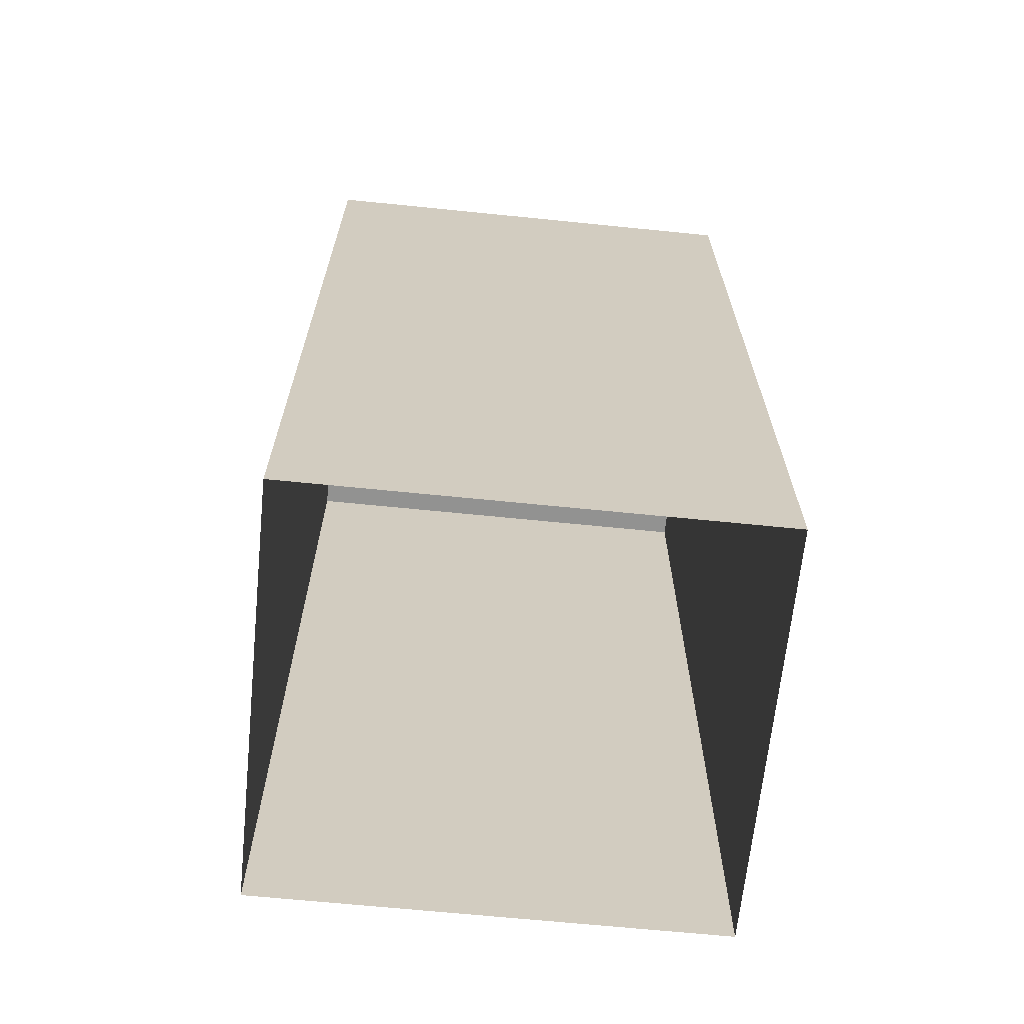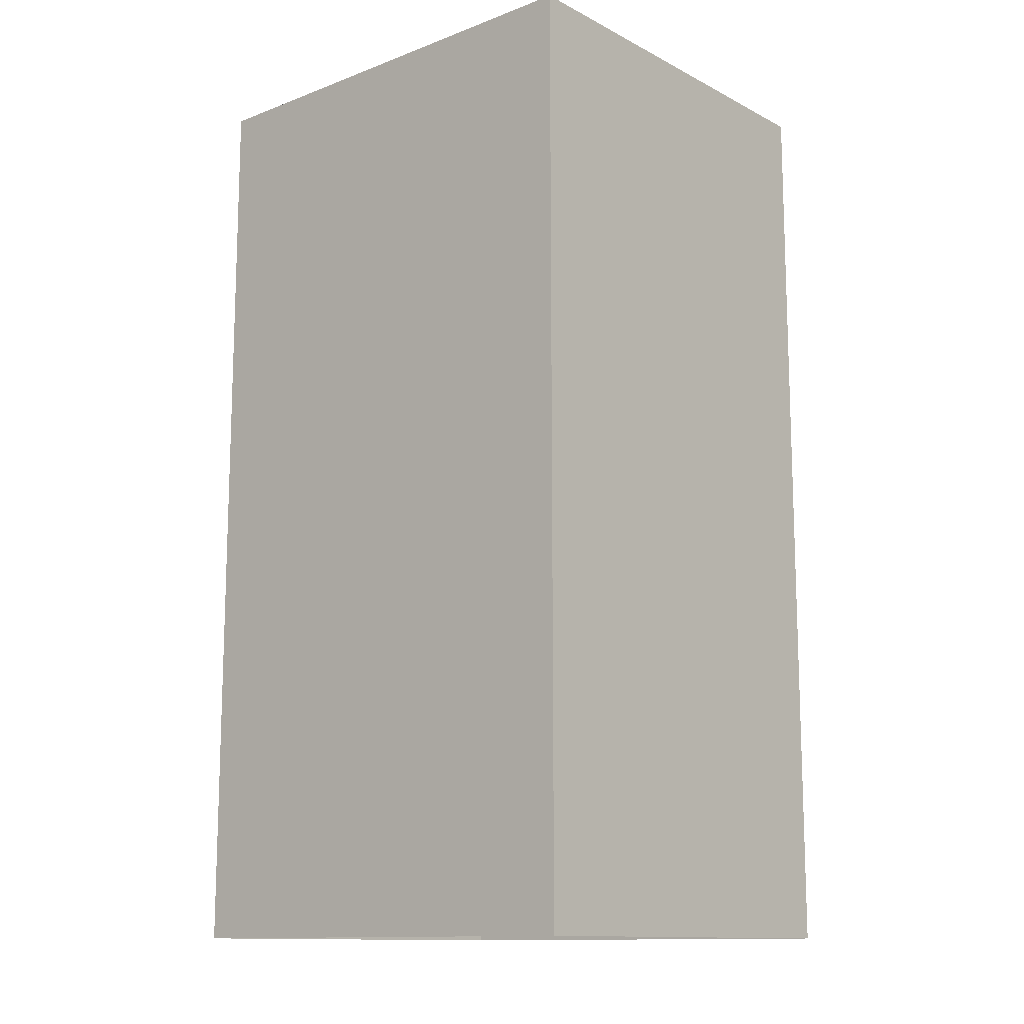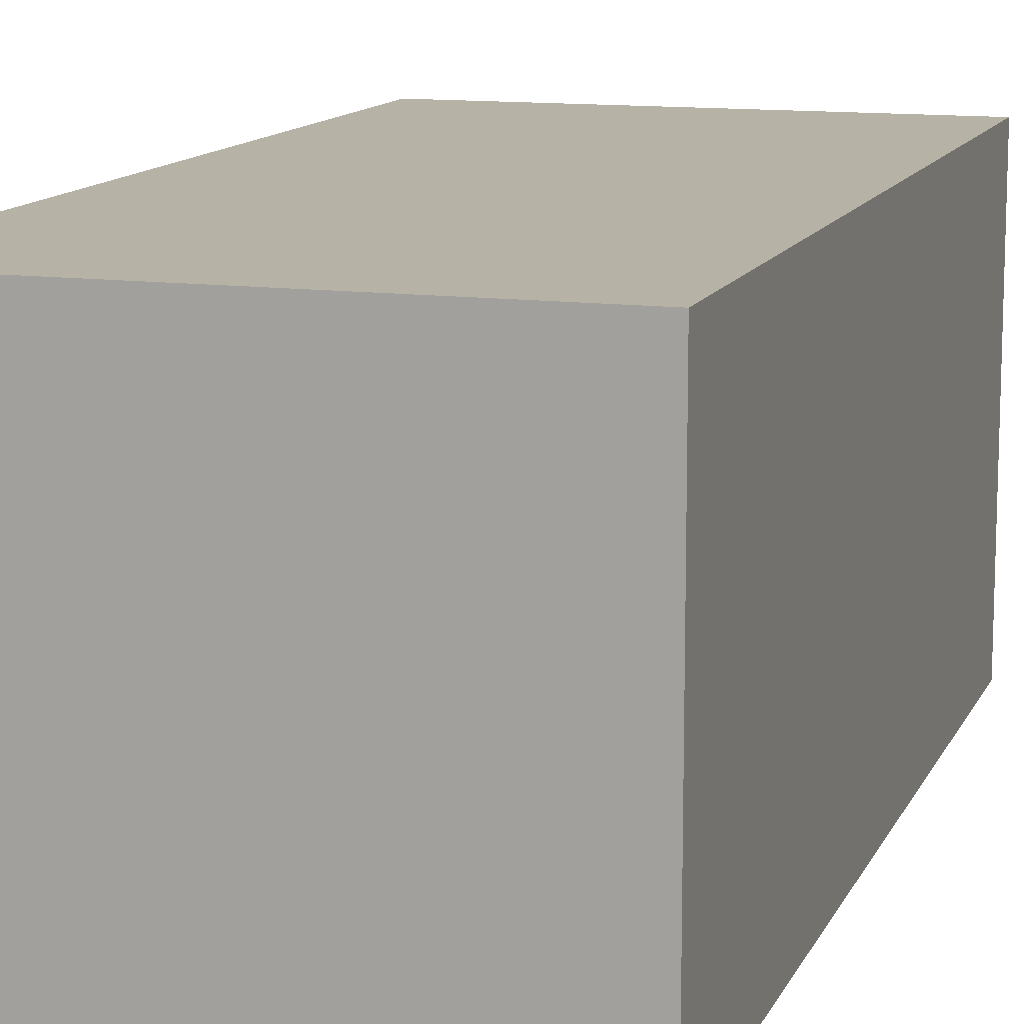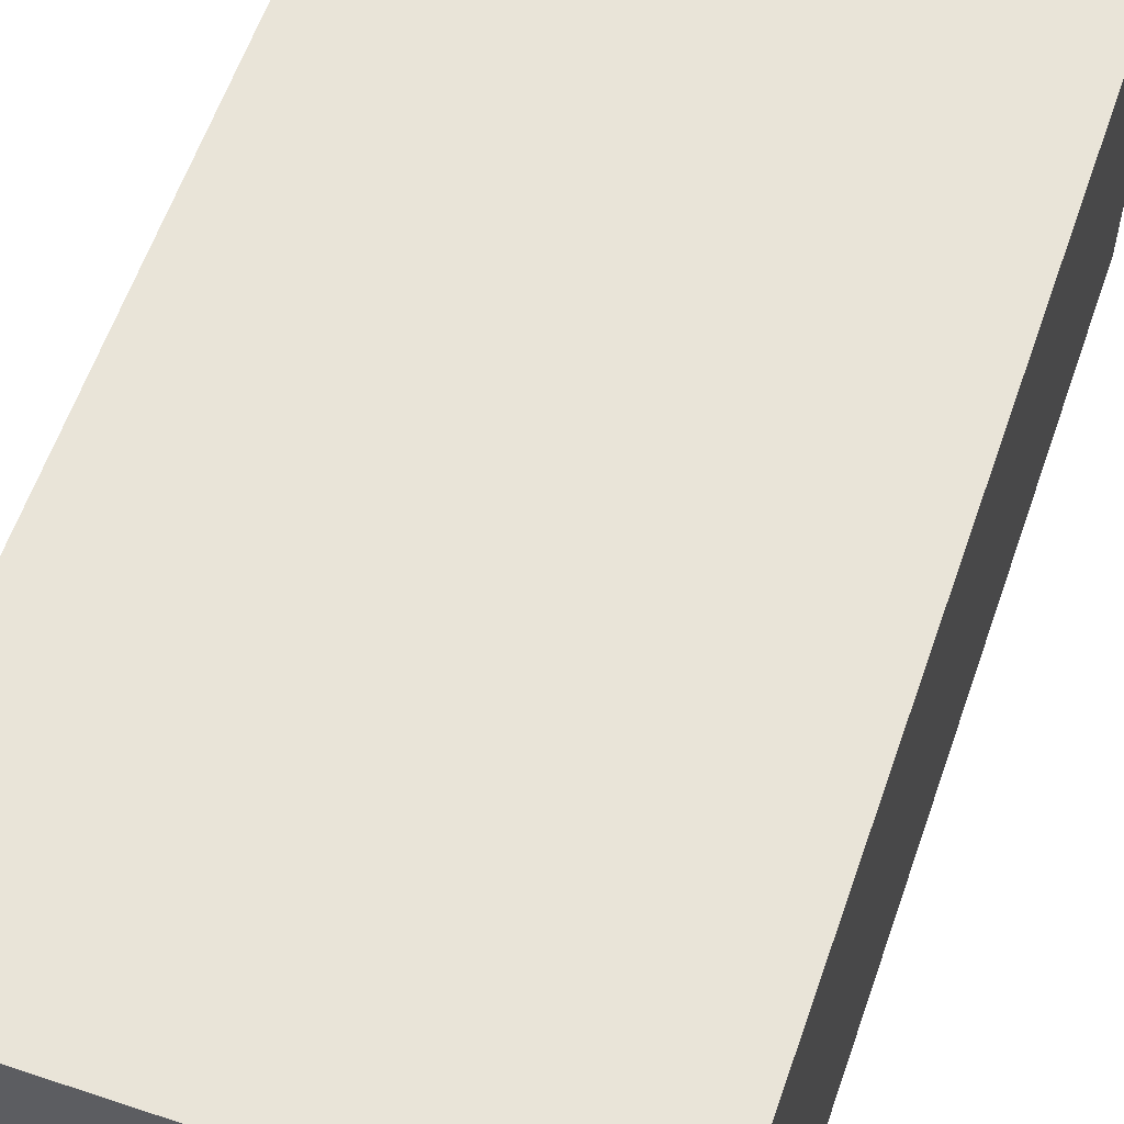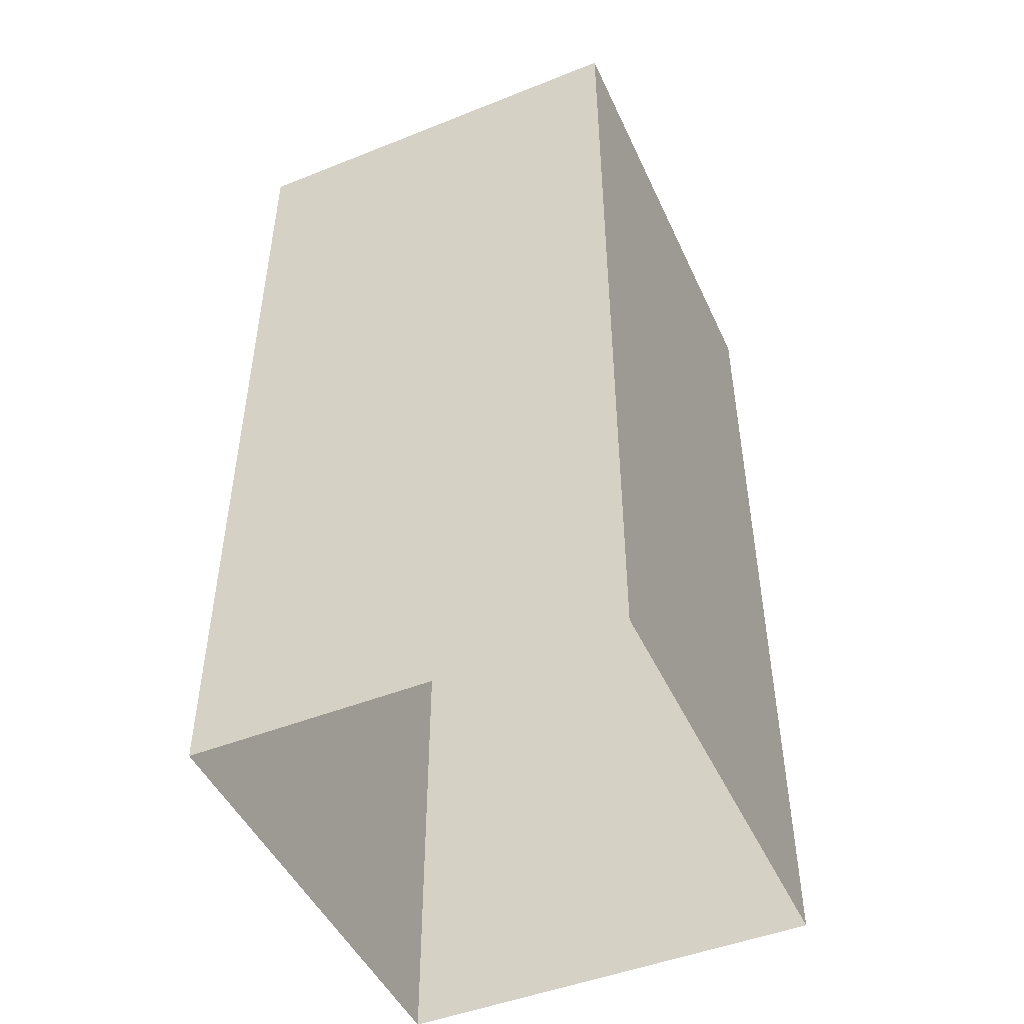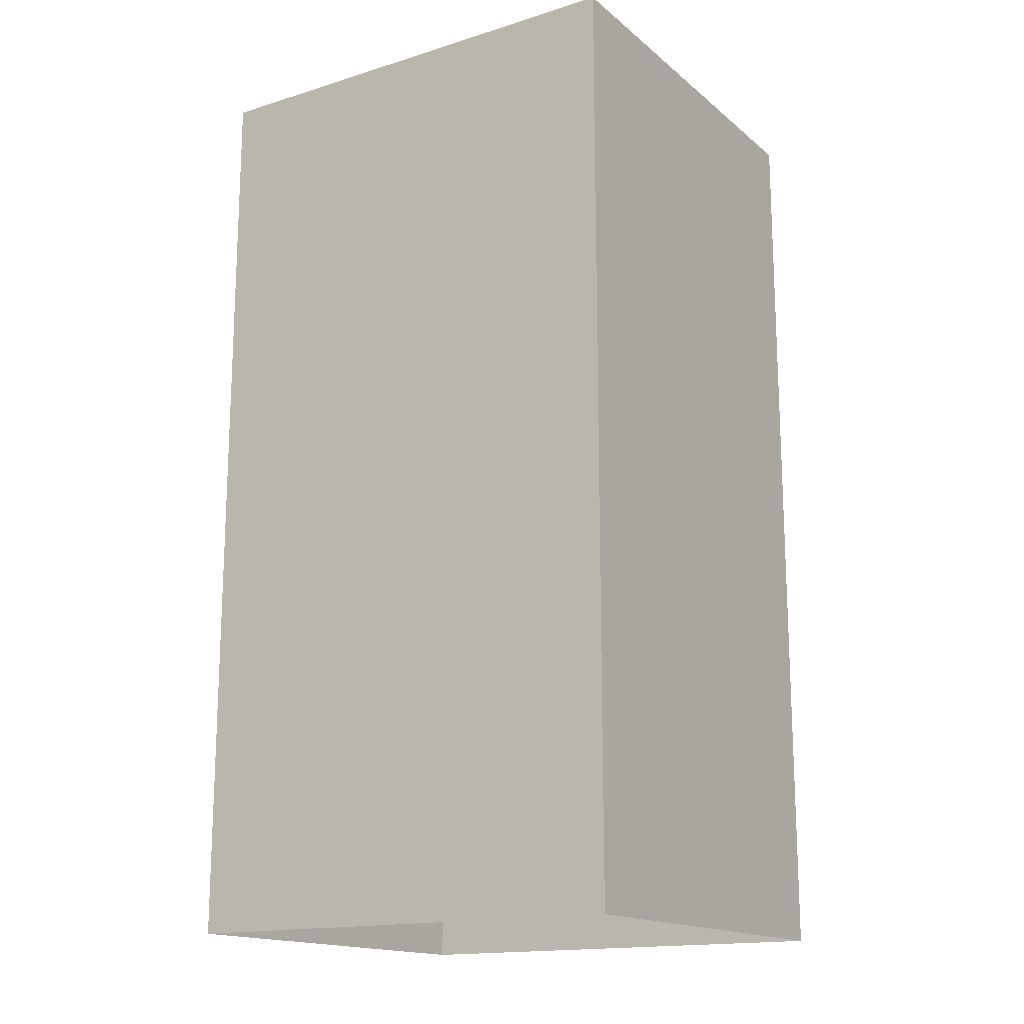
<metadata>
{"format":"obj","ext":"obj","renderer":"f3d","projection":"perspective","resolution":1024,"background":"white","views":[{"elev":-66.3,"azim":-5.8,"up":"+Y"},{"elev":-12.8,"azim":40.8,"up":"+Y"},{"elev":12.4,"azim":-162.6,"up":"+Z"},{"elev":59.8,"azim":-161.0,"up":"+Z"},{"elev":-47.8,"azim":-65.9,"up":"+Y"},{"elev":-16.2,"azim":-147.6,"up":"+Y"}]}
</metadata>
<code>
o Armor_LR.002_Cube.262
v -0.49 -1.079 -0.445
v -0.49 0.8709 -0.445
v 0.49 -1.079 -0.445
v 0.49 0.8709 -0.445
v -0.49 -1.079 0.445
v -0.49 0.8709 0.445
v 0.49 -1.079 0.445
v 0.49 0.8709 0.445
f 1 2 4 3
f 3 4 8 7
f 7 8 6 5
f 5 6 2 1
f 8 4 2 6

</code>
